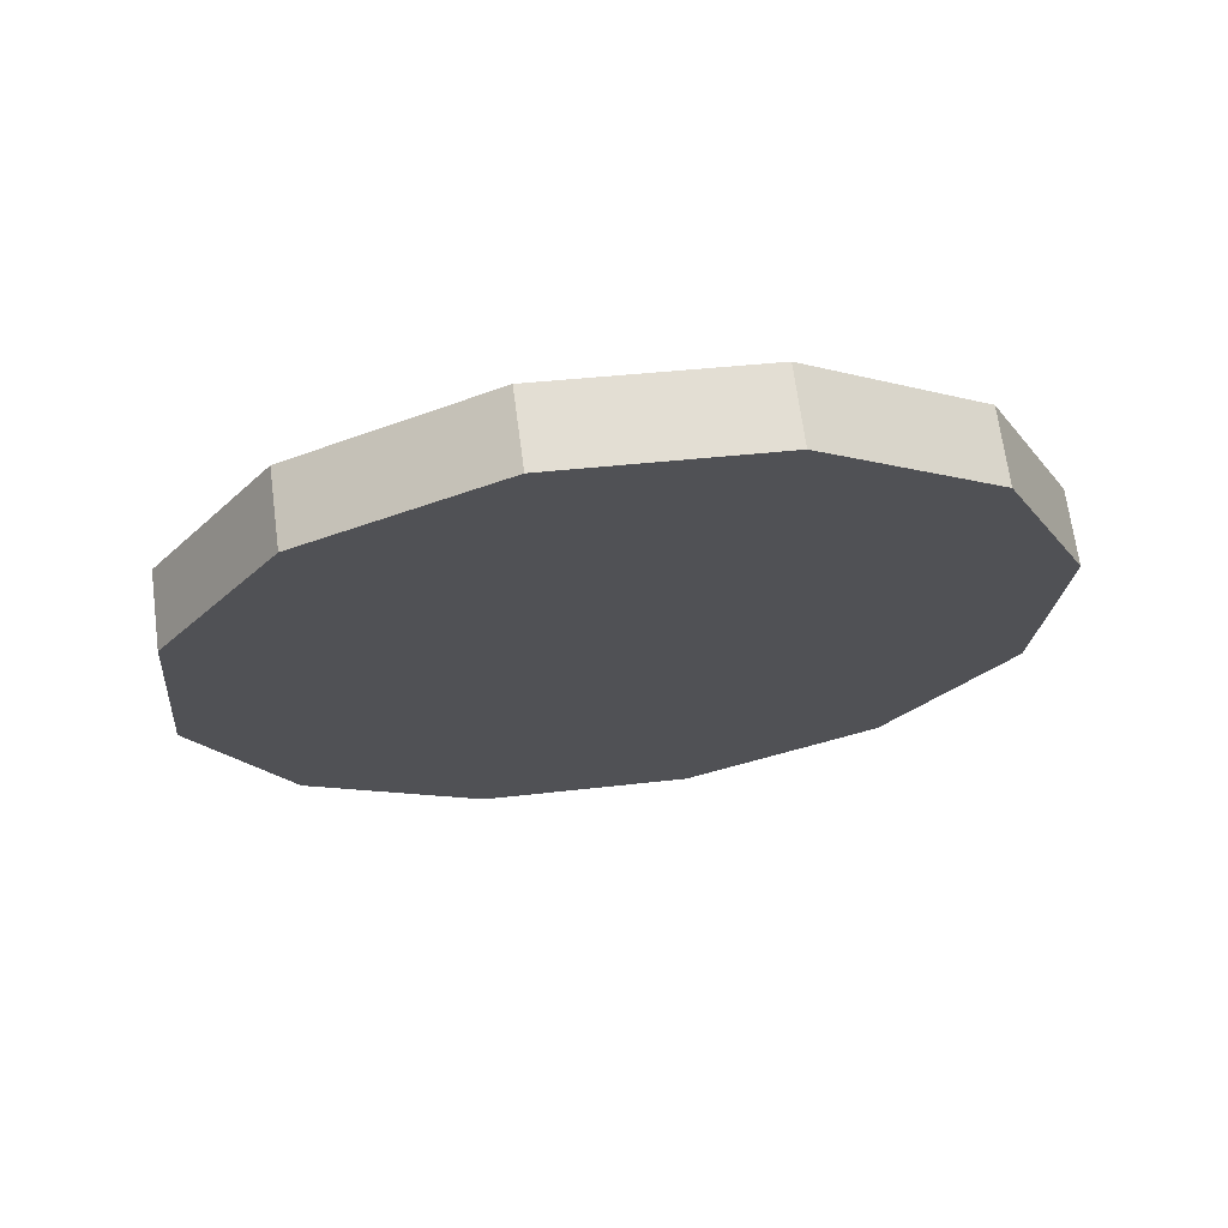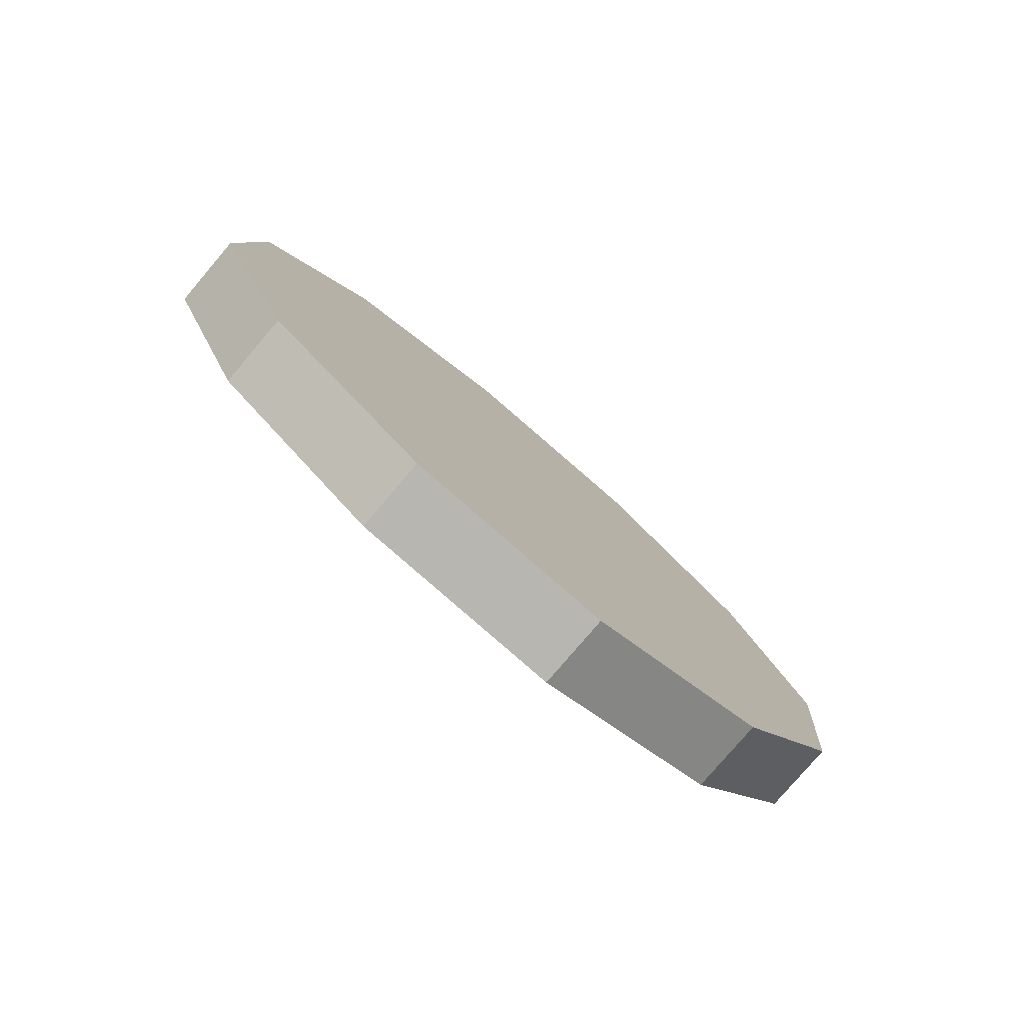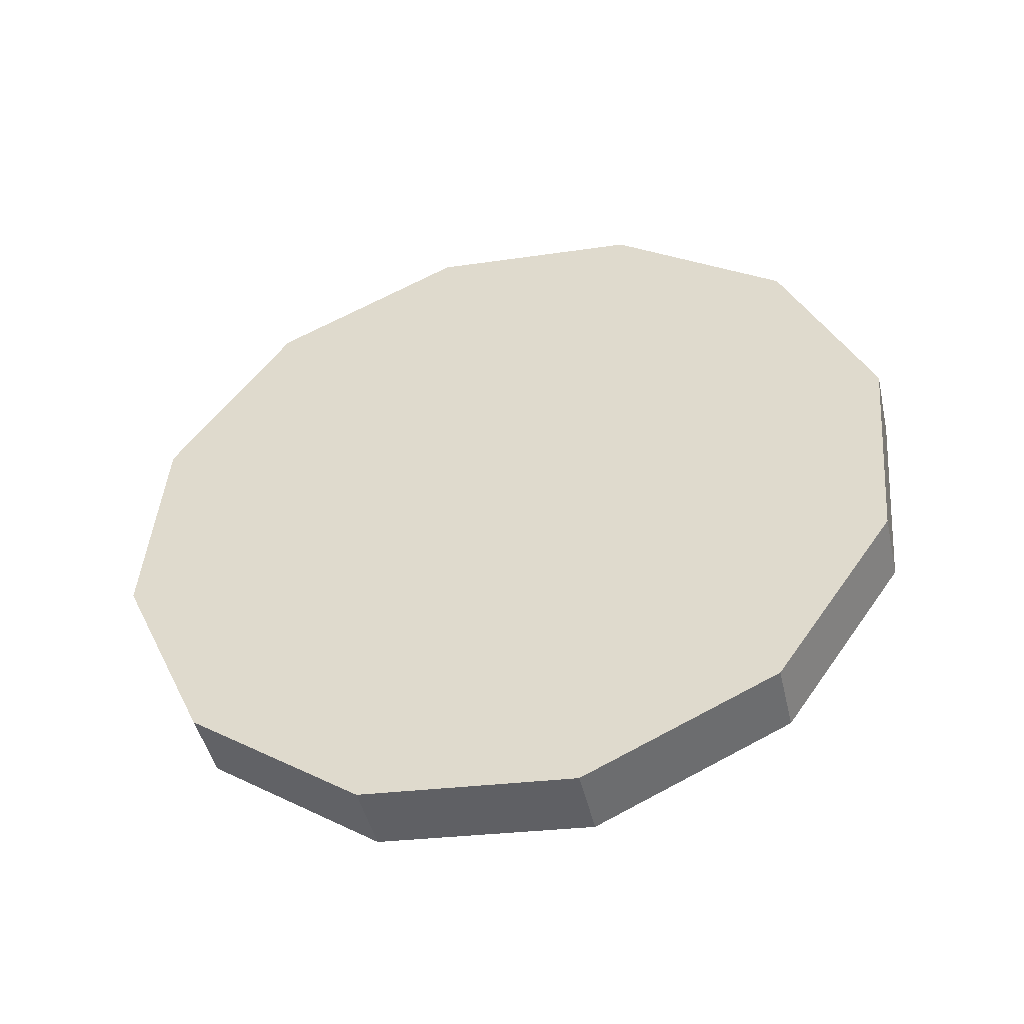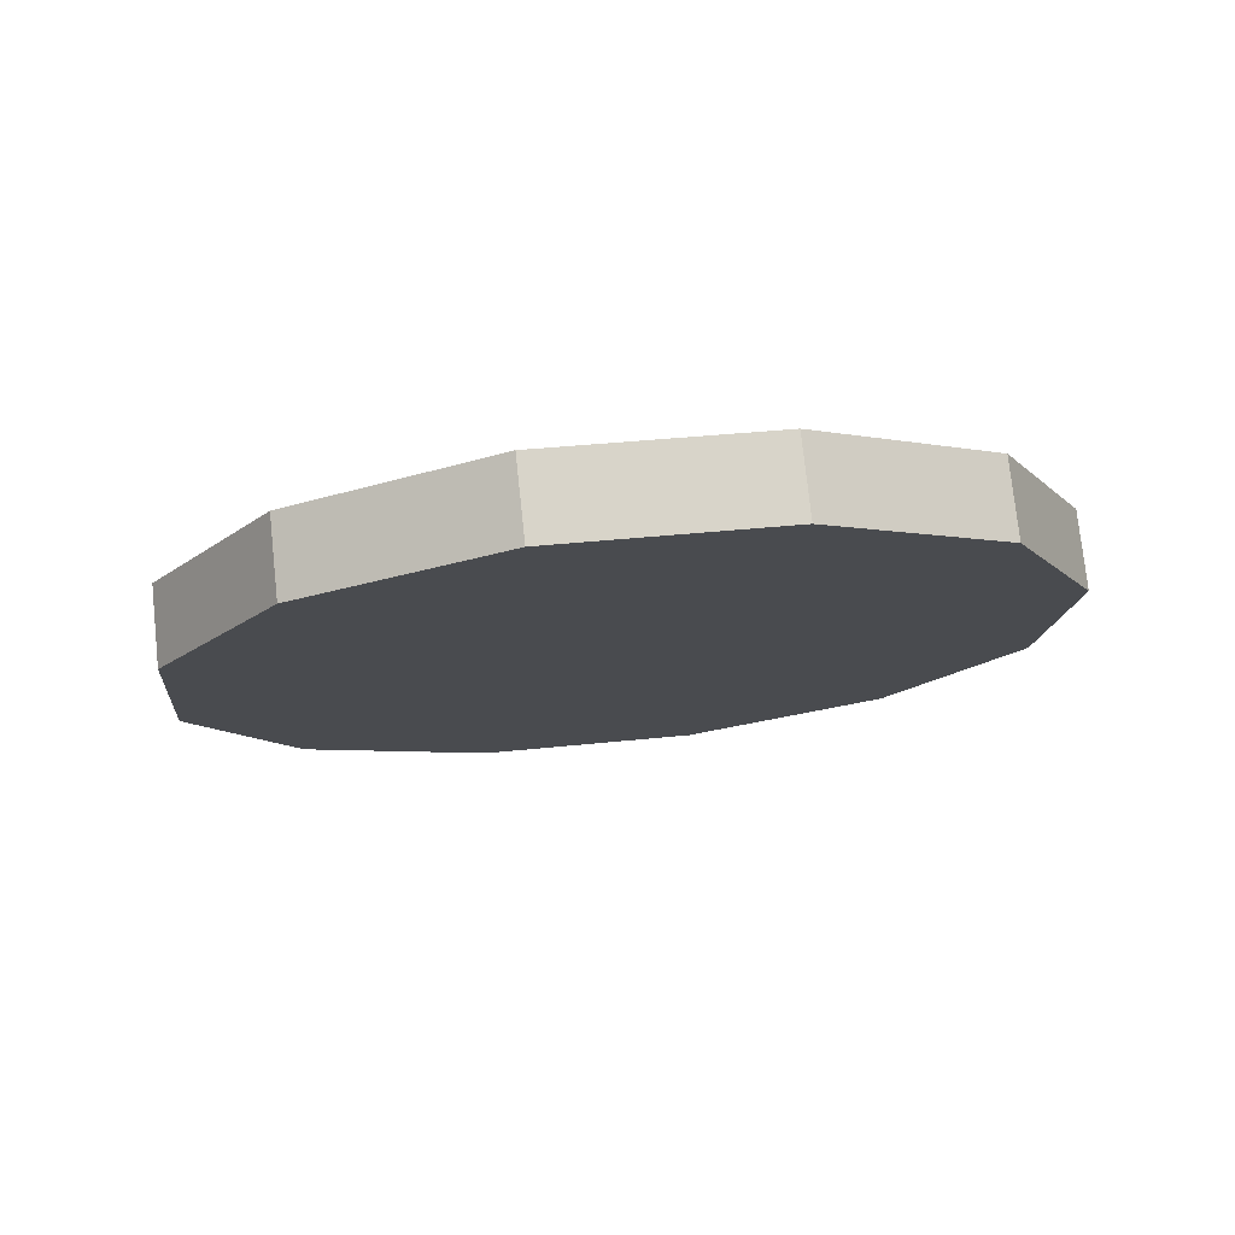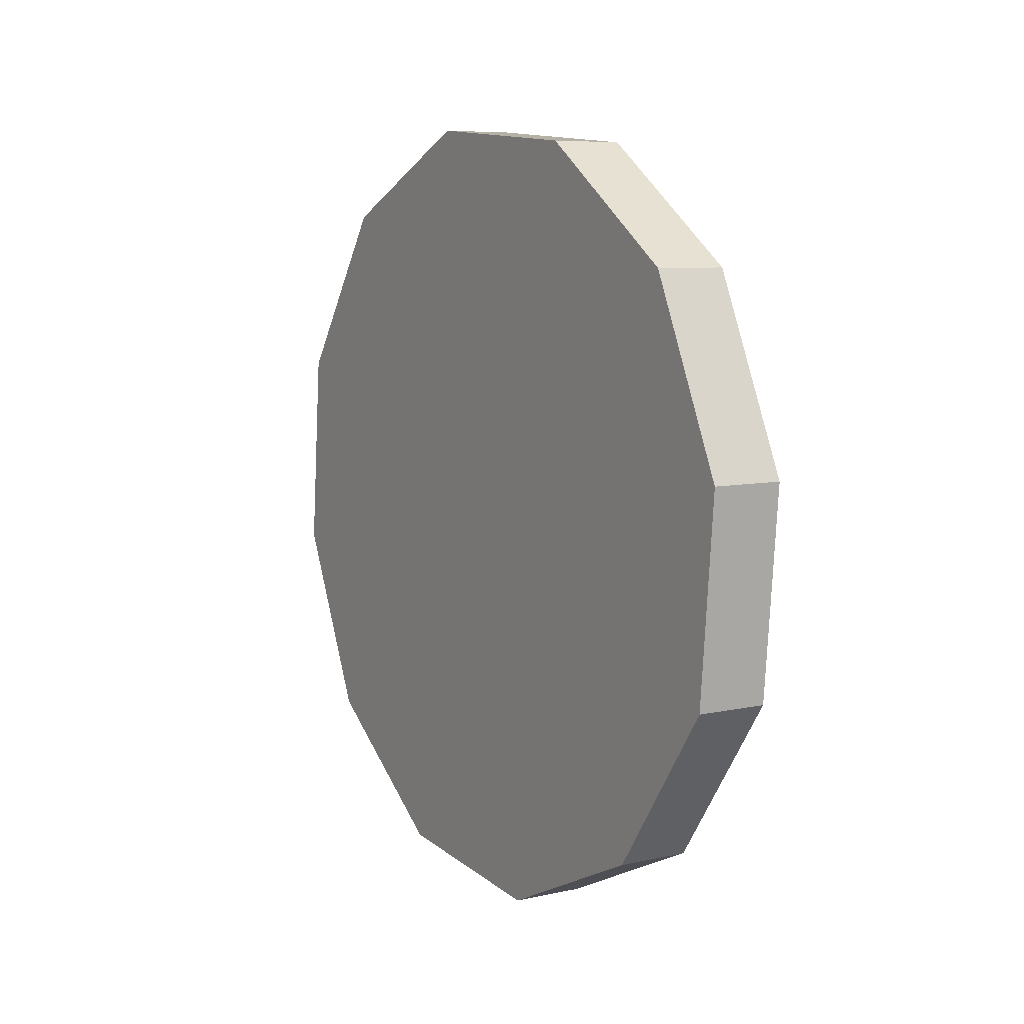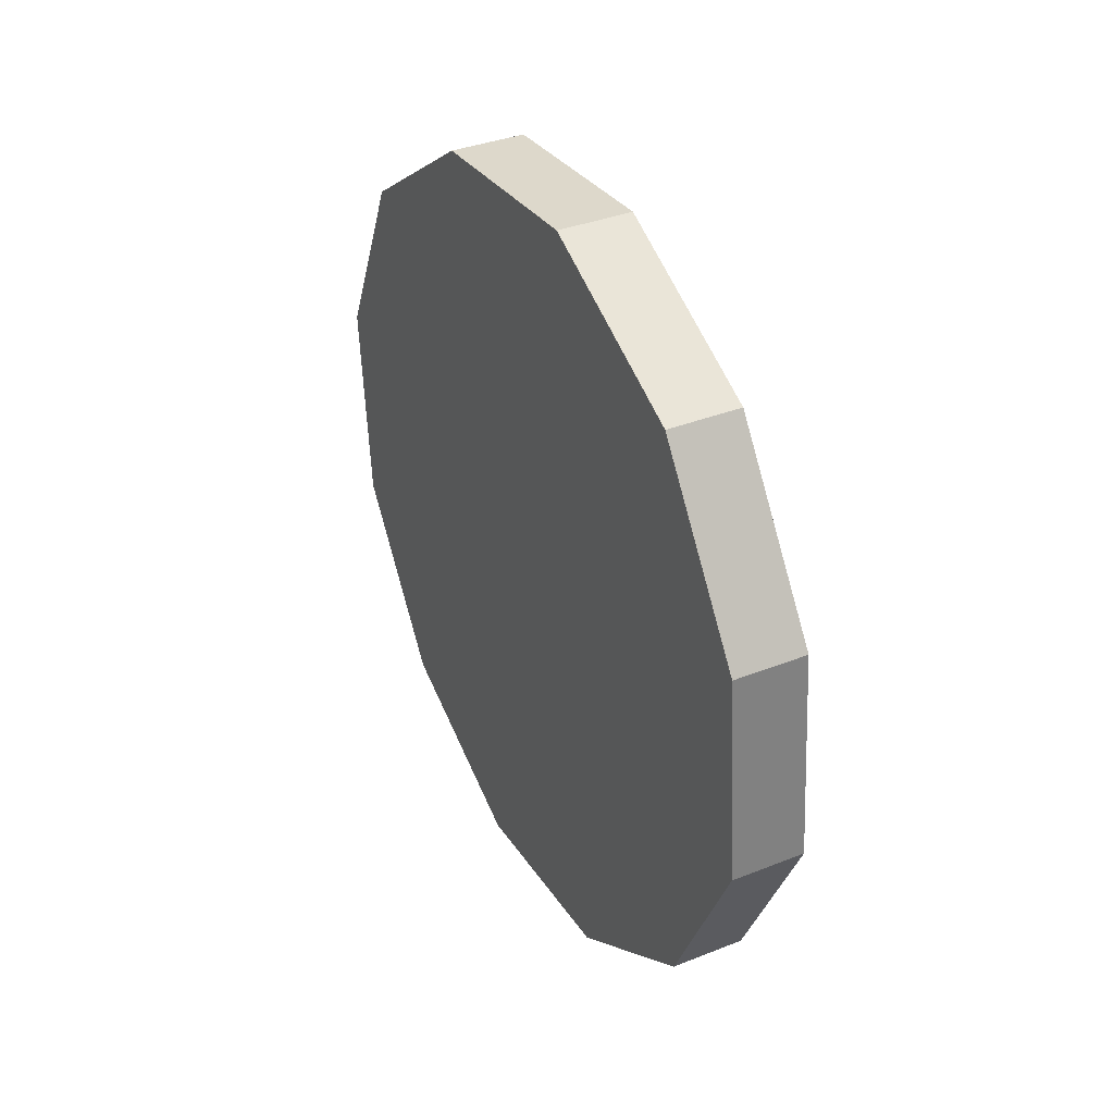
<metadata>
{"format":"obj","ext":"obj","renderer":"f3d","projection":"perspective","resolution":1024,"background":"white","views":[{"elev":68.8,"azim":-97.6,"up":"+Z"},{"elev":-78.9,"azim":-130.4,"up":"+Y"},{"elev":-46.2,"azim":-77.0,"up":"+Y"},{"elev":76.5,"azim":-96.1,"up":"+Z"},{"elev":7.6,"azim":-31.7,"up":"+Z"},{"elev":36.5,"azim":152.8,"up":"+Z"}]}
</metadata>
<code>
o coin_Circle
v -0.08988 -0.1462 -0.9748
v -0.08988 0.3694 -0.9297
v -0.08988 0.7934 -0.6328
v -0.08988 1.012 -0.1637
v -0.08988 0.9671 0.352
v -0.08988 0.6702 0.776
v -0.08988 0.201 0.9948
v -0.08988 -0.3146 0.9497
v -0.08988 -0.7386 0.6528
v -0.08988 -0.9574 0.1836
v -0.08988 -0.9123 -0.332
v -0.08988 -0.6154 -0.7561
v 0.08988 -0.1462 -0.9748
v 0.08988 0.3694 -0.9297
v 0.08988 0.7934 -0.6328
v 0.08988 1.012 -0.1637
v 0.08988 0.9671 0.352
v 0.08988 0.6702 0.776
v 0.08988 0.201 0.9948
v 0.08988 -0.3146 0.9497
v 0.08988 -0.7386 0.6528
v 0.08988 -0.9574 0.1836
v 0.08988 -0.9123 -0.332
v 0.08988 -0.6154 -0.7561
v 0.08988 0.0274 0.009973
v -0.08988 0.0274 0.009973
f 12 1 13 24
f 11 12 24 23
f 10 11 23 22
f 9 10 22 21
f 8 9 21 20
f 7 8 20 19
f 6 7 19 18
f 5 6 18 17
f 4 5 17 16
f 3 4 16 15
f 2 3 15 14
f 1 2 14 13
f 24 13 25
f 23 24 25
f 22 23 25
f 21 22 25
f 20 21 25
f 19 20 25
f 18 19 25
f 17 18 25
f 16 17 25
f 15 16 25
f 14 15 25
f 13 14 25
f 2 1 26
f 3 2 26
f 4 3 26
f 5 4 26
f 6 5 26
f 7 6 26
f 8 7 26
f 9 8 26
f 10 9 26
f 11 10 26
f 12 11 26
f 1 12 26

</code>
